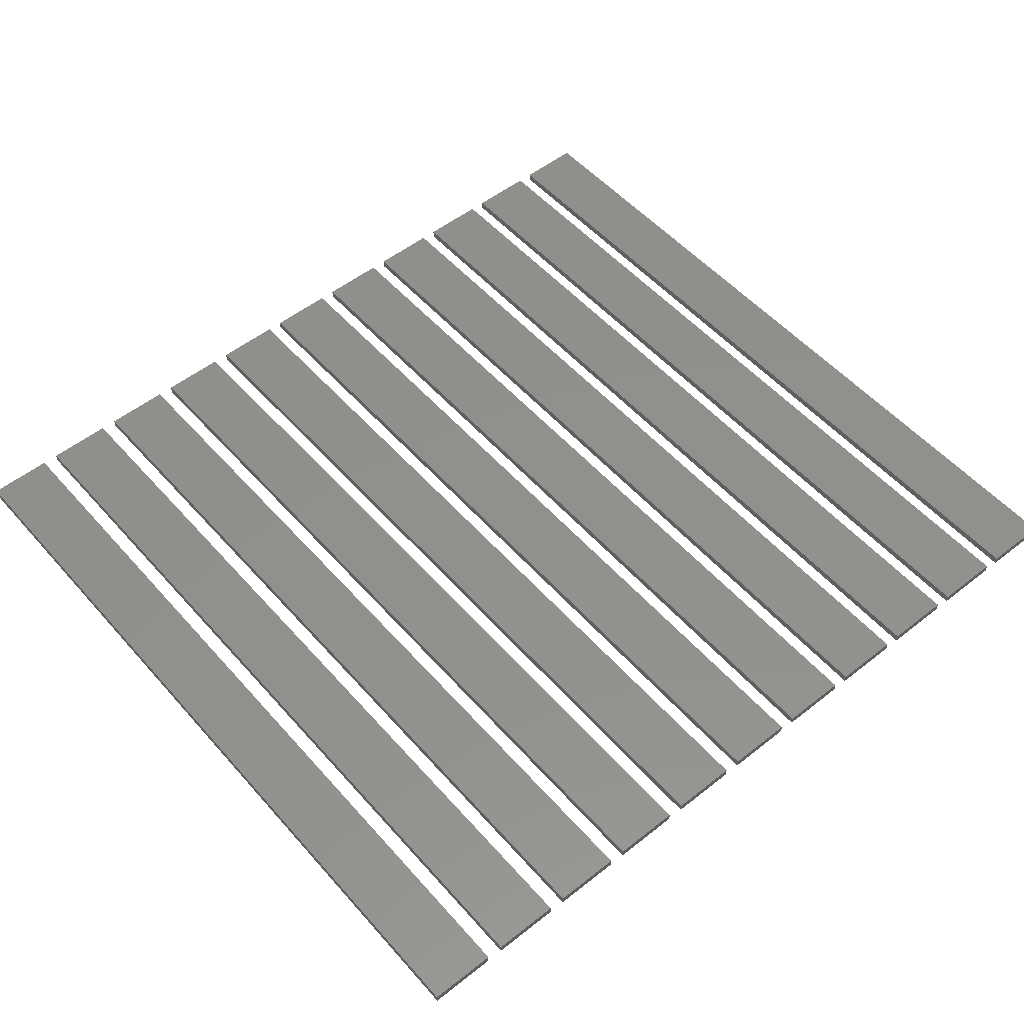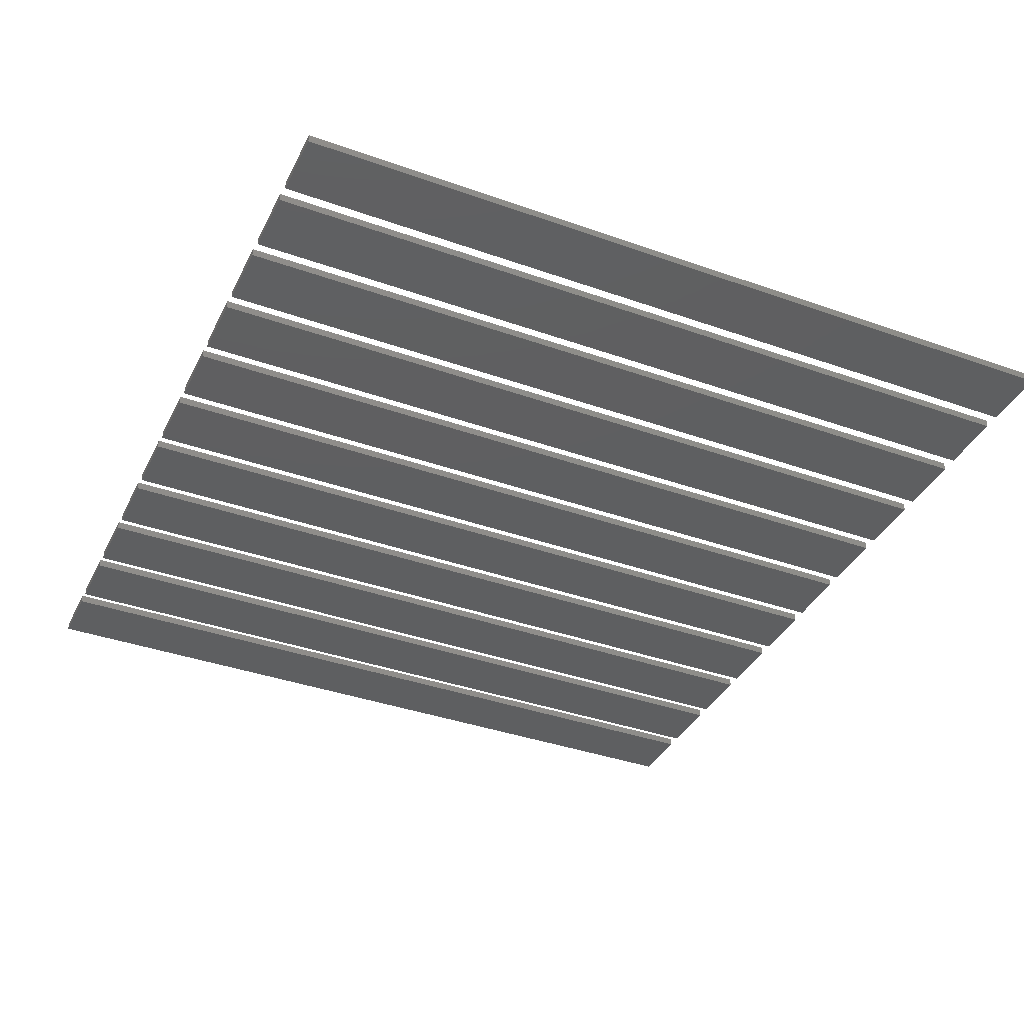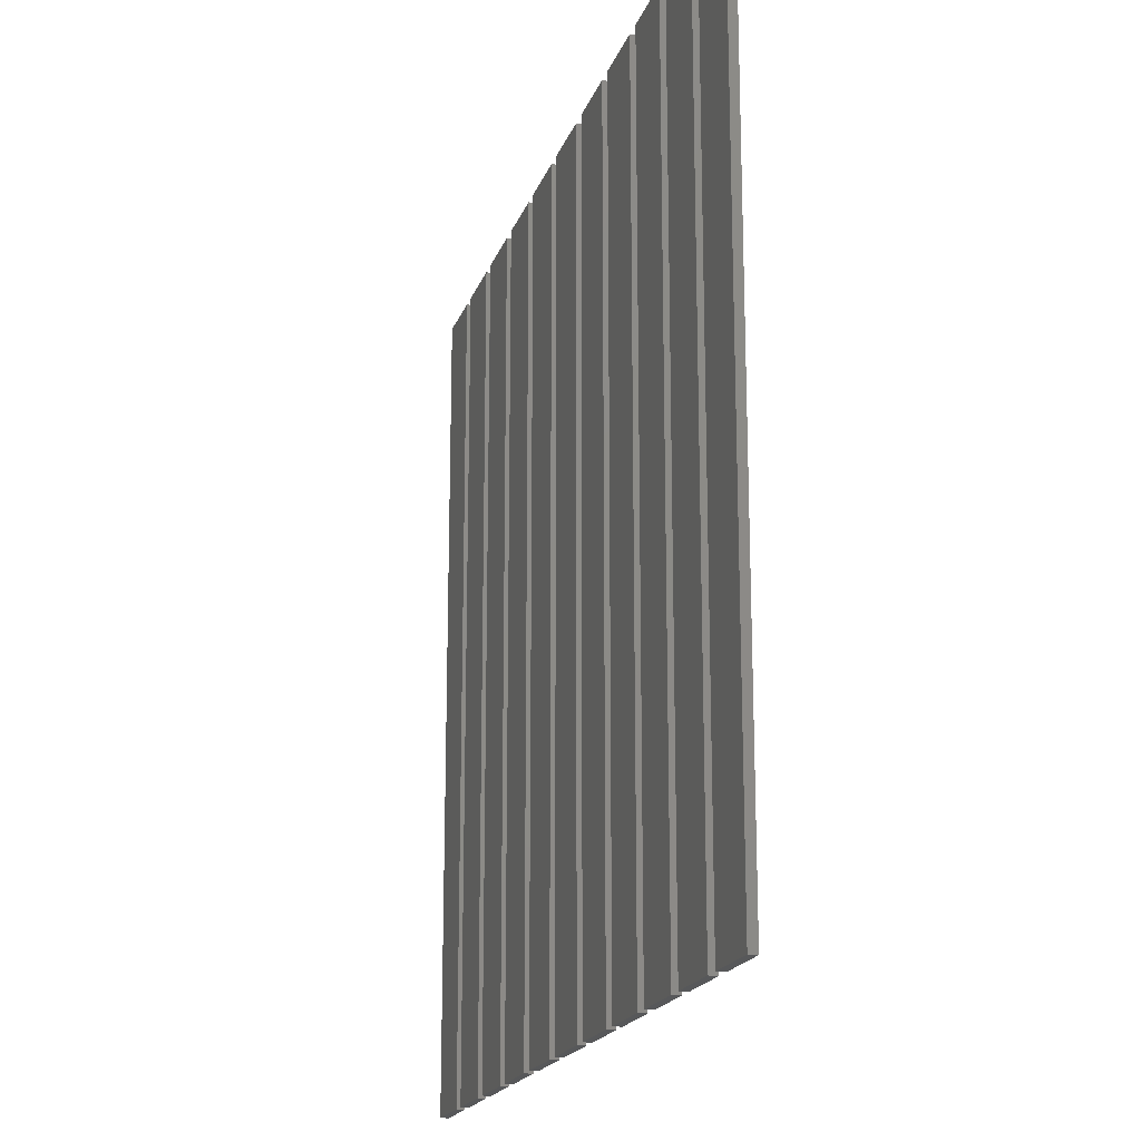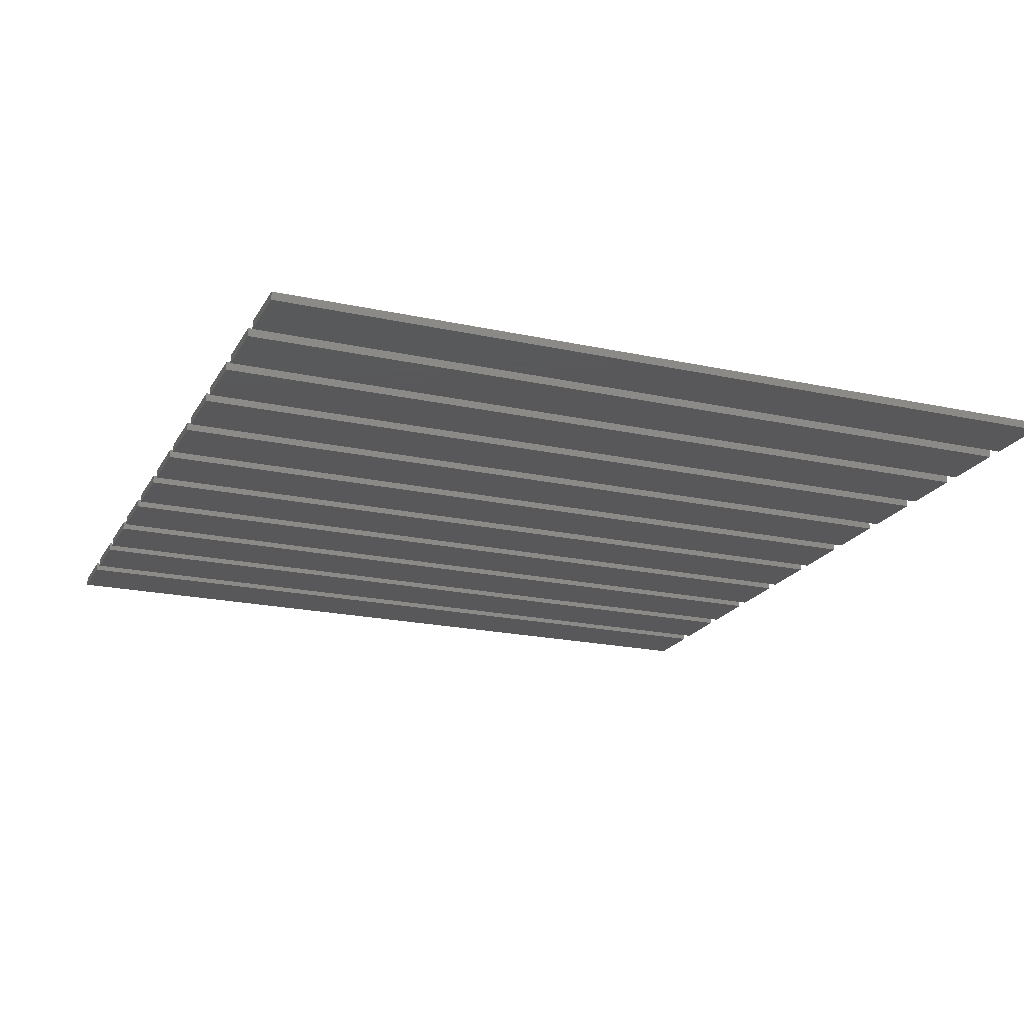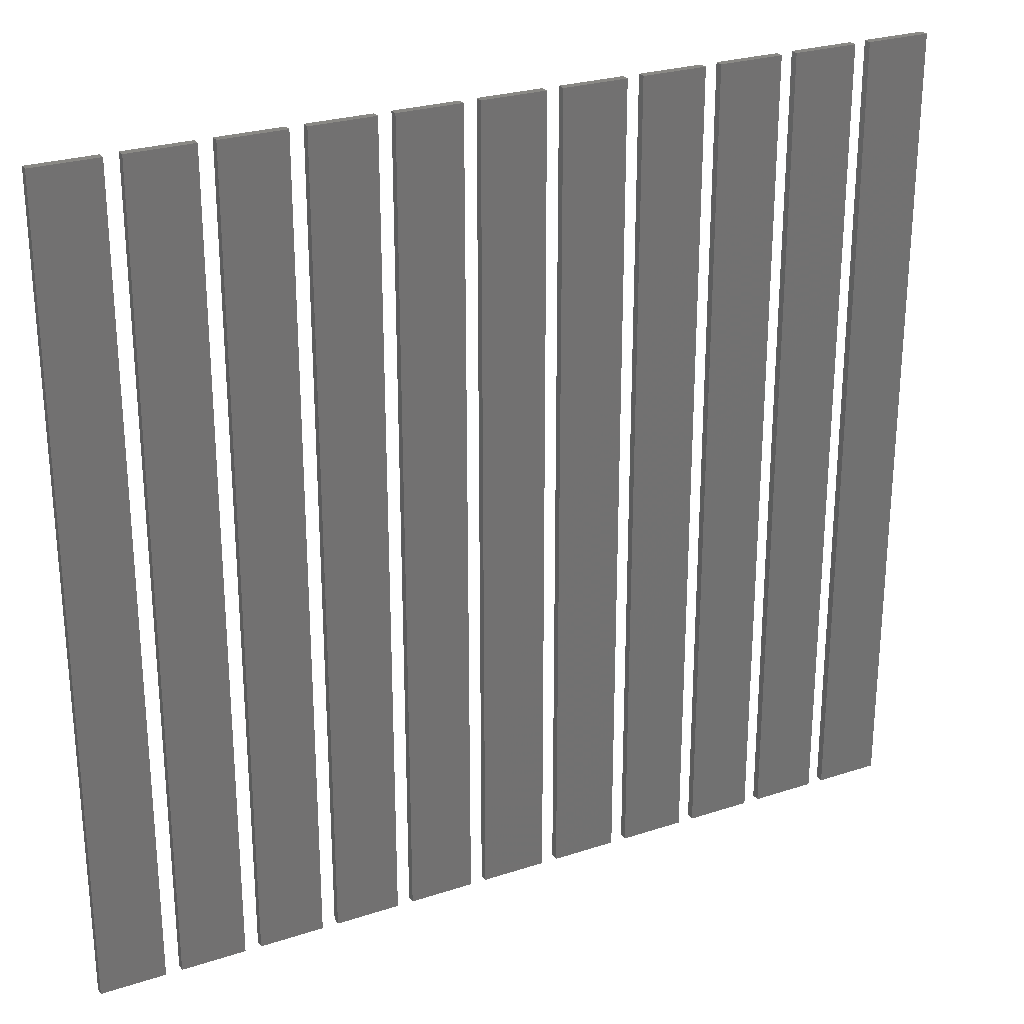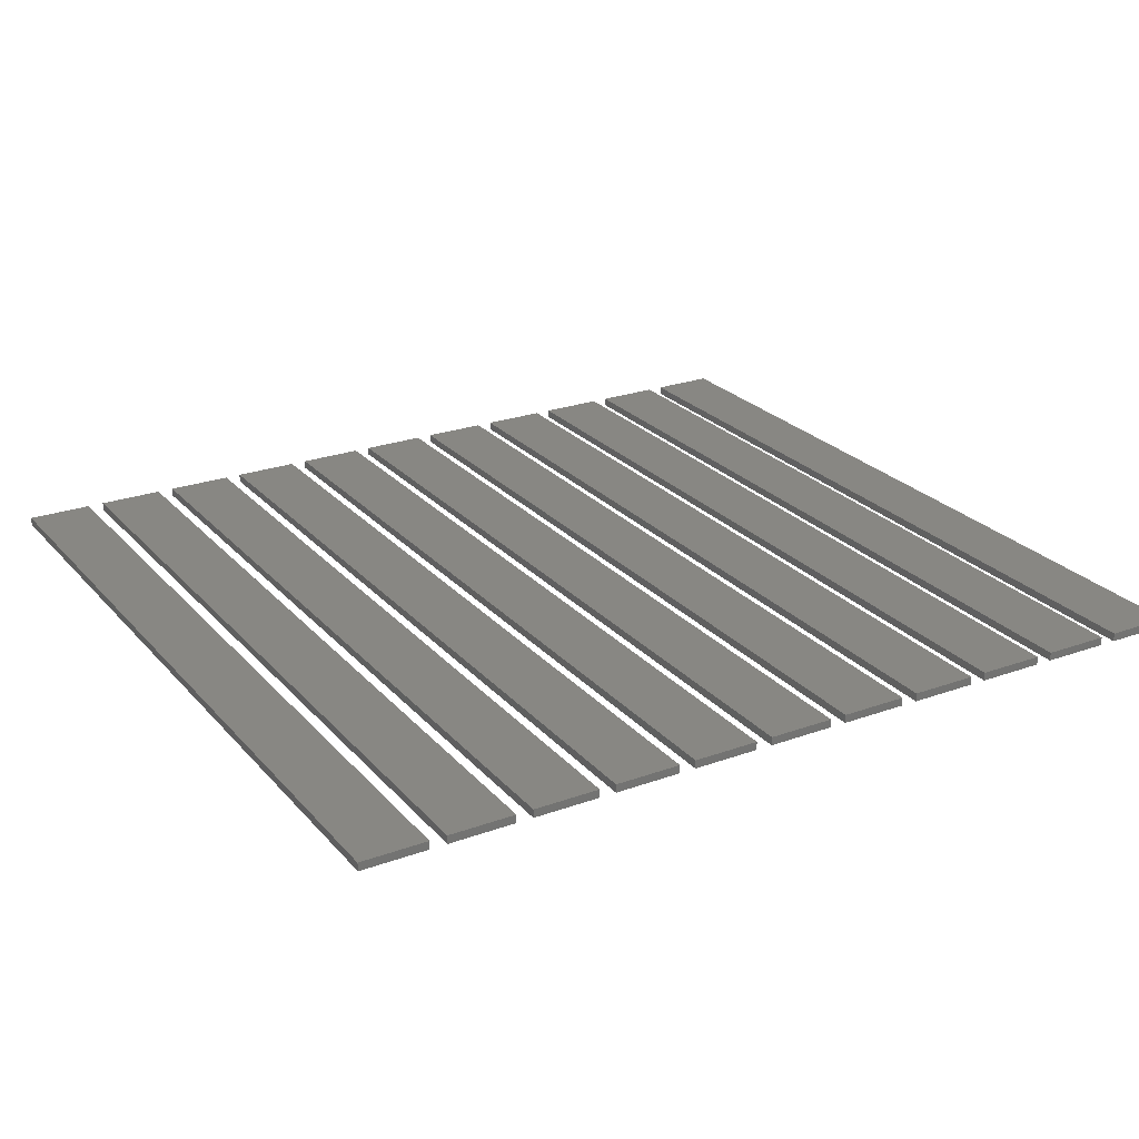
<metadata>
{"format":"stl","ext":"stl","renderer":"f3d","projection":"perspective","resolution":1024,"background":"white","views":[{"elev":53.1,"azim":-40.2,"up":"+Z"},{"elev":-37.7,"azim":65.6,"up":"+Z"},{"elev":-18.5,"azim":-105.8,"up":"+Y"},{"elev":-20.2,"azim":-111.8,"up":"+Z"},{"elev":26.3,"azim":152.7,"up":"+Y"},{"elev":24.6,"azim":149.3,"up":"+Z"}]}
</metadata>
<code>
# stl→obj: 88 verts, 132 faces
v 90 90 0
v 90 100 0.1
v 90 100 0
v 90 90 0.1
v 90.8 90 0.1
v 90.8 100 0.1
v 90.8 100 0
v 90.8 90 0
v 91 90 0
v 91 100 0.1
v 91 100 0
v 91 90 0.1
v 91.8 90 0.1
v 91.8 100 0.1
v 91.8 100 0
v 91.8 90 0
v 92 90 0
v 92 100 0.1
v 92 100 0
v 92 90 0.1
v 92.8 90 0.1
v 92.8 100 0.1
v 92.8 100 0
v 92.8 90 0
v 93 90 0
v 93 100 0.1
v 93 100 0
v 93 90 0.1
v 93.8 90 0.1
v 93.8 100 0.1
v 93.8 100 0
v 93.8 90 0
v 94 90 0
v 94 100 0.1
v 94 100 0
v 94 90 0.1
v 94.8 90 0.1
v 94.8 100 0.1
v 94.8 100 0
v 94.8 90 0
v 95 90 0
v 95 100 0.1
v 95 100 0
v 95 90 0.1
v 95.8 90 0.1
v 95.8 100 0.1
v 95.8 100 0
v 95.8 90 0
v 96 90 0
v 96 100 0.1
v 96 100 0
v 96 90 0.1
v 96.8 90 0.1
v 96.8 100 0.1
v 96.8 100 0
v 96.8 90 0
v 97 90 0
v 97 100 0.1
v 97 100 0
v 97 90 0.1
v 97.8 90 0.1
v 97.8 100 0.1
v 97.8 100 0
v 97.8 90 0
v 98 90 0
v 98 100 0.1
v 98 100 0
v 98 90 0.1
v 98.8 90 0.1
v 98.8 100 0.1
v 98.8 100 0
v 98.8 90 0
v 99 90 0
v 99 100 0.1
v 99 100 0
v 99 90 0.1
v 99.8 90 0.1
v 99.8 100 0.1
v 99.8 100 0
v 99.8 90 0
v 100 90 0
v 100 100 0.1
v 100 100 0
v 100 90 0.1
v 100.8 90 0.1
v 100.8 100 0.1
v 100.8 100 0
v 100.8 90 0
f 1 2 3
f 2 1 4
f 2 5 6
f 5 2 4
f 5 7 6
f 7 5 8
f 1 7 8
f 7 1 3
f 1 5 4
f 5 1 8
f 7 2 6
f 2 7 3
f 9 10 11
f 10 9 12
f 10 13 14
f 13 10 12
f 13 15 14
f 15 13 16
f 15 10 14
f 10 15 11
f 9 15 16
f 15 9 11
f 9 13 12
f 13 9 16
f 17 18 19
f 18 17 20
f 18 21 22
f 21 18 20
f 21 23 22
f 23 21 24
f 17 23 24
f 23 17 19
f 17 21 20
f 21 17 24
f 23 18 22
f 18 23 19
f 25 26 27
f 26 25 28
f 26 29 30
f 29 26 28
f 29 31 30
f 31 29 32
f 31 26 30
f 26 31 27
f 25 31 32
f 31 25 27
f 25 29 28
f 29 25 32
f 33 34 35
f 34 33 36
f 34 37 38
f 37 34 36
f 37 39 38
f 39 37 40
f 39 34 38
f 34 39 35
f 33 39 40
f 39 33 35
f 33 37 36
f 37 33 40
f 41 42 43
f 42 41 44
f 42 45 46
f 45 42 44
f 45 47 46
f 47 45 48
f 47 42 46
f 42 47 43
f 41 47 48
f 47 41 43
f 41 45 44
f 45 41 48
f 49 50 51
f 50 49 52
f 50 53 54
f 53 50 52
f 53 55 54
f 55 53 56
f 49 55 56
f 55 49 51
f 49 53 52
f 53 49 56
f 55 50 54
f 50 55 51
f 57 58 59
f 58 57 60
f 58 61 62
f 61 58 60
f 61 63 62
f 63 61 64
f 63 58 62
f 58 63 59
f 57 63 64
f 63 57 59
f 57 61 60
f 61 57 64
f 65 66 67
f 66 65 68
f 66 69 70
f 69 66 68
f 69 71 70
f 71 69 72
f 71 66 70
f 66 71 67
f 65 71 72
f 71 65 67
f 65 69 68
f 69 65 72
f 73 74 75
f 74 73 76
f 74 77 78
f 77 74 76
f 77 79 78
f 79 77 80
f 73 79 80
f 79 73 75
f 73 77 76
f 77 73 80
f 79 74 78
f 74 79 75
f 81 82 83
f 82 81 84
f 82 85 86
f 85 82 84
f 85 87 86
f 87 85 88
f 81 87 88
f 87 81 83
f 81 85 84
f 85 81 88
f 87 82 86
f 82 87 83

</code>
